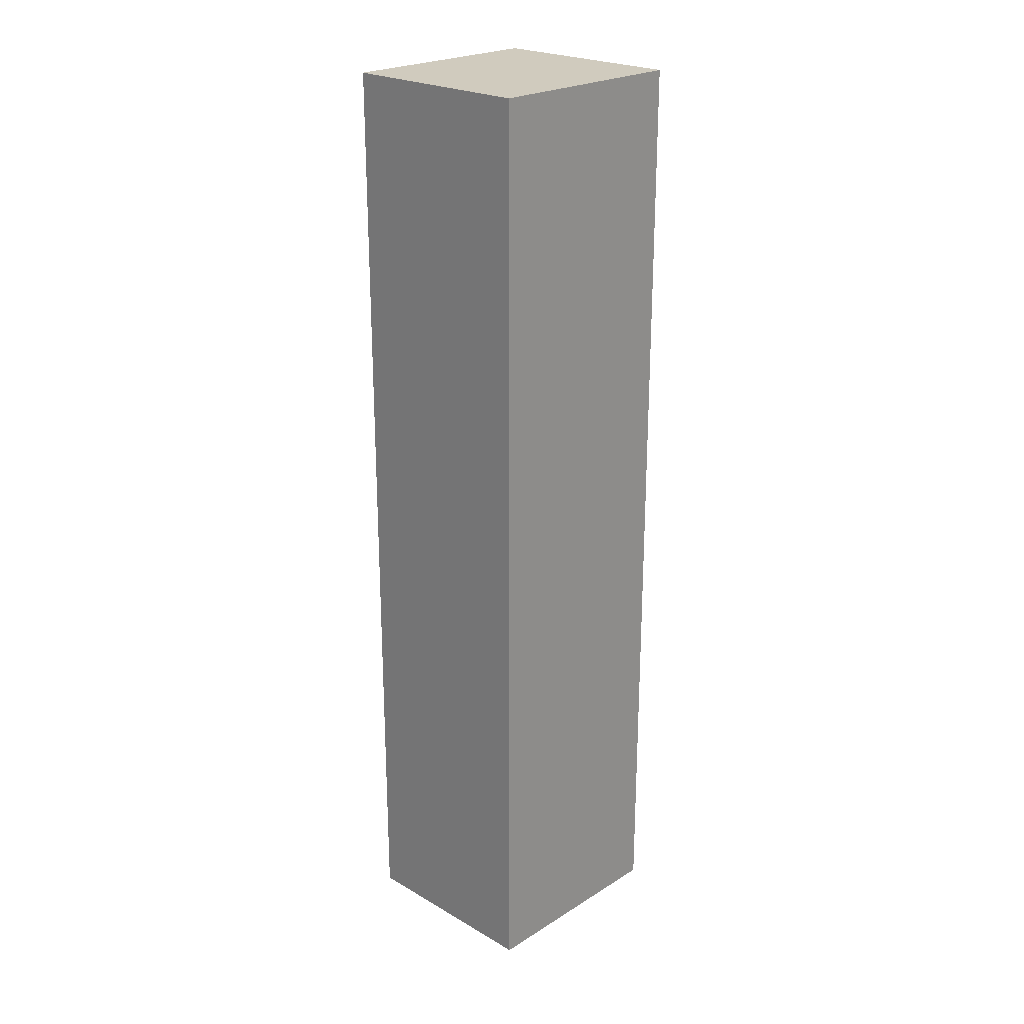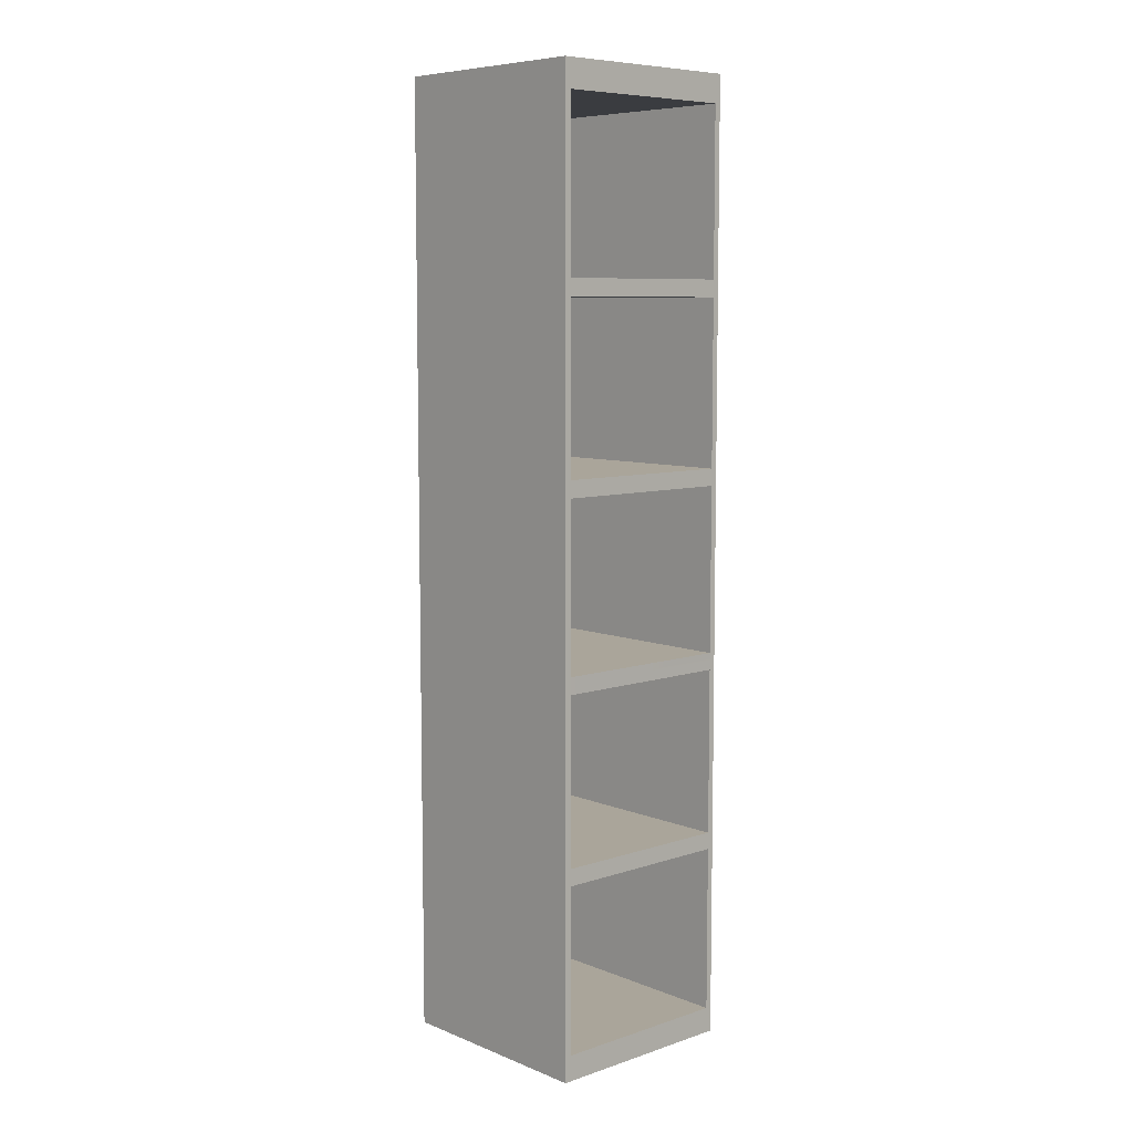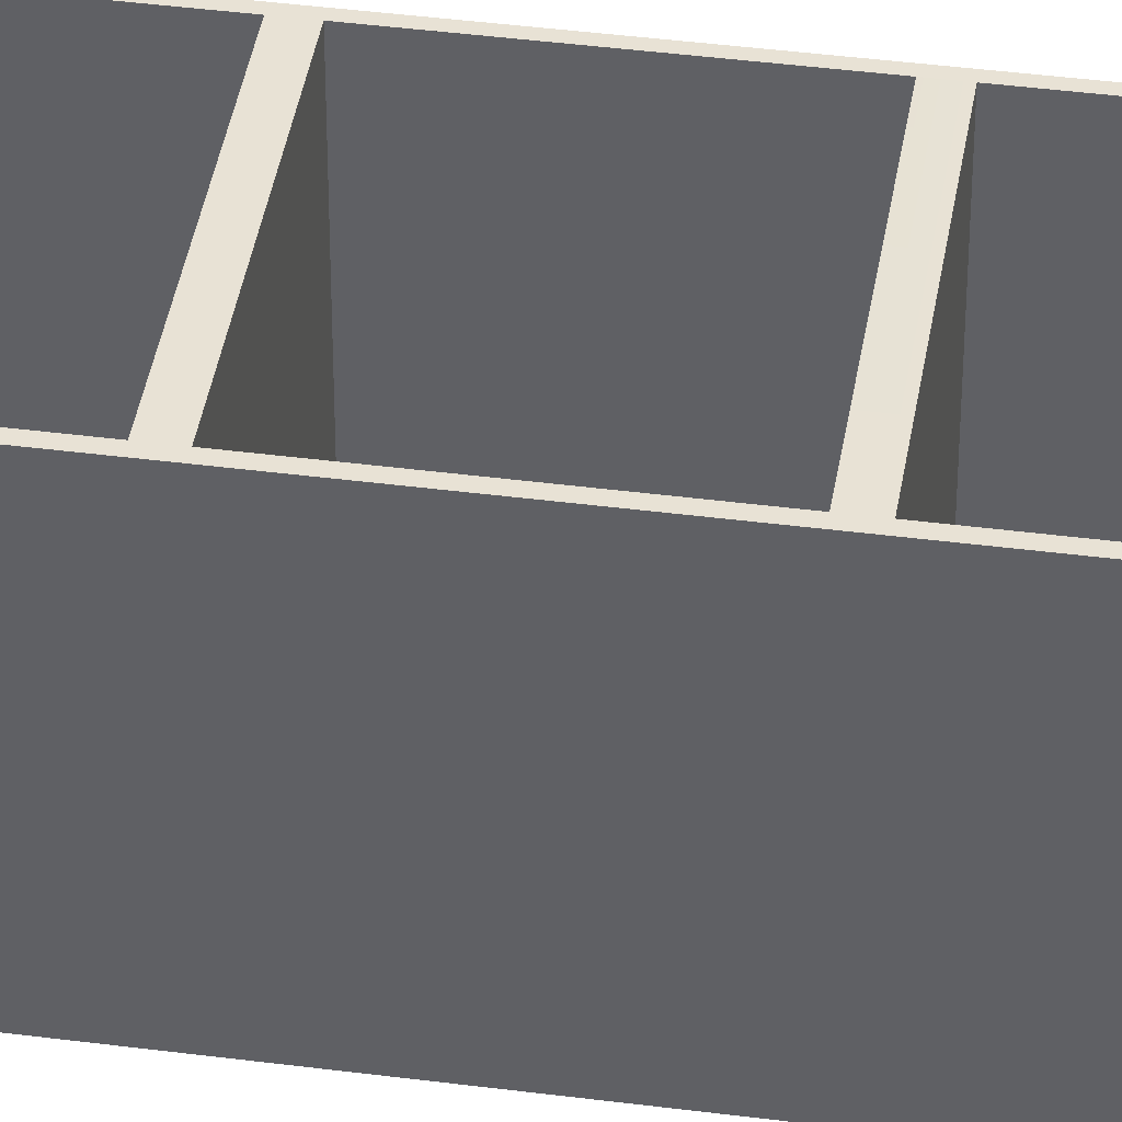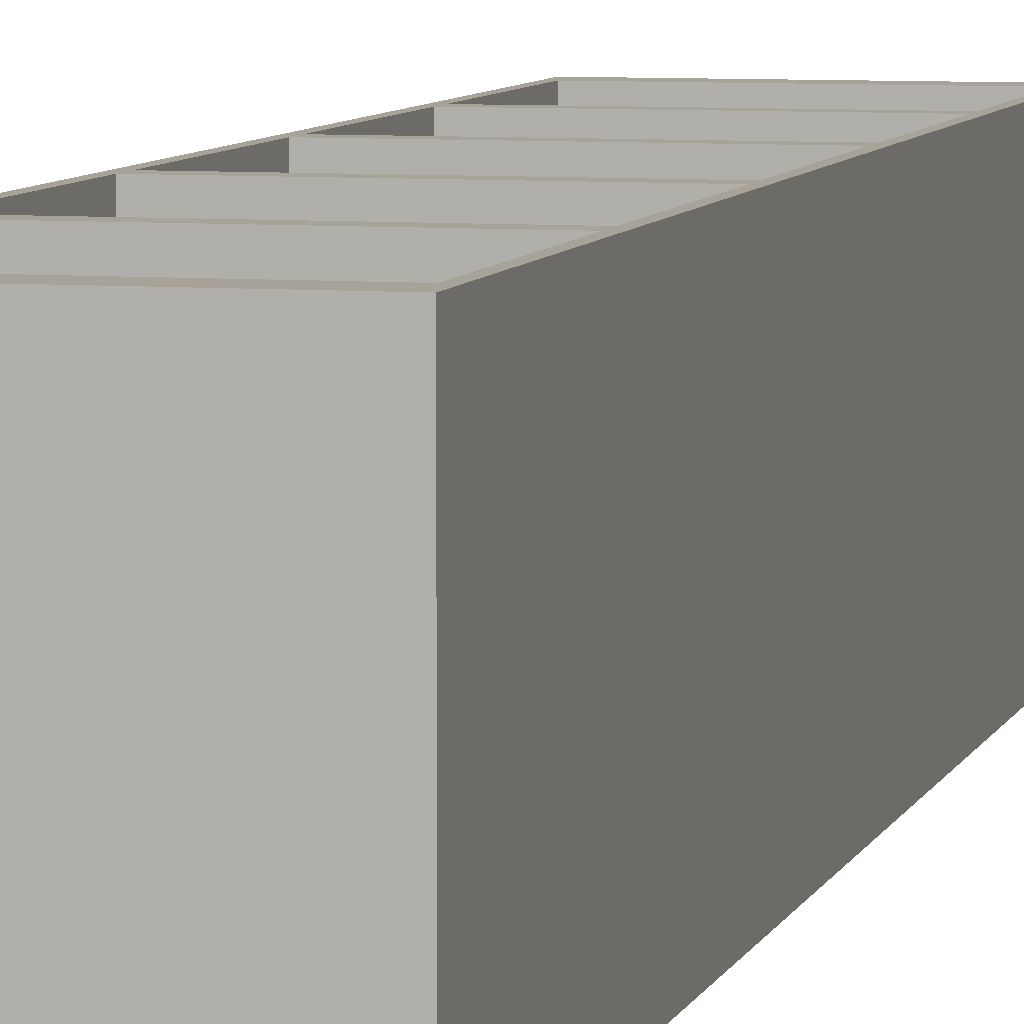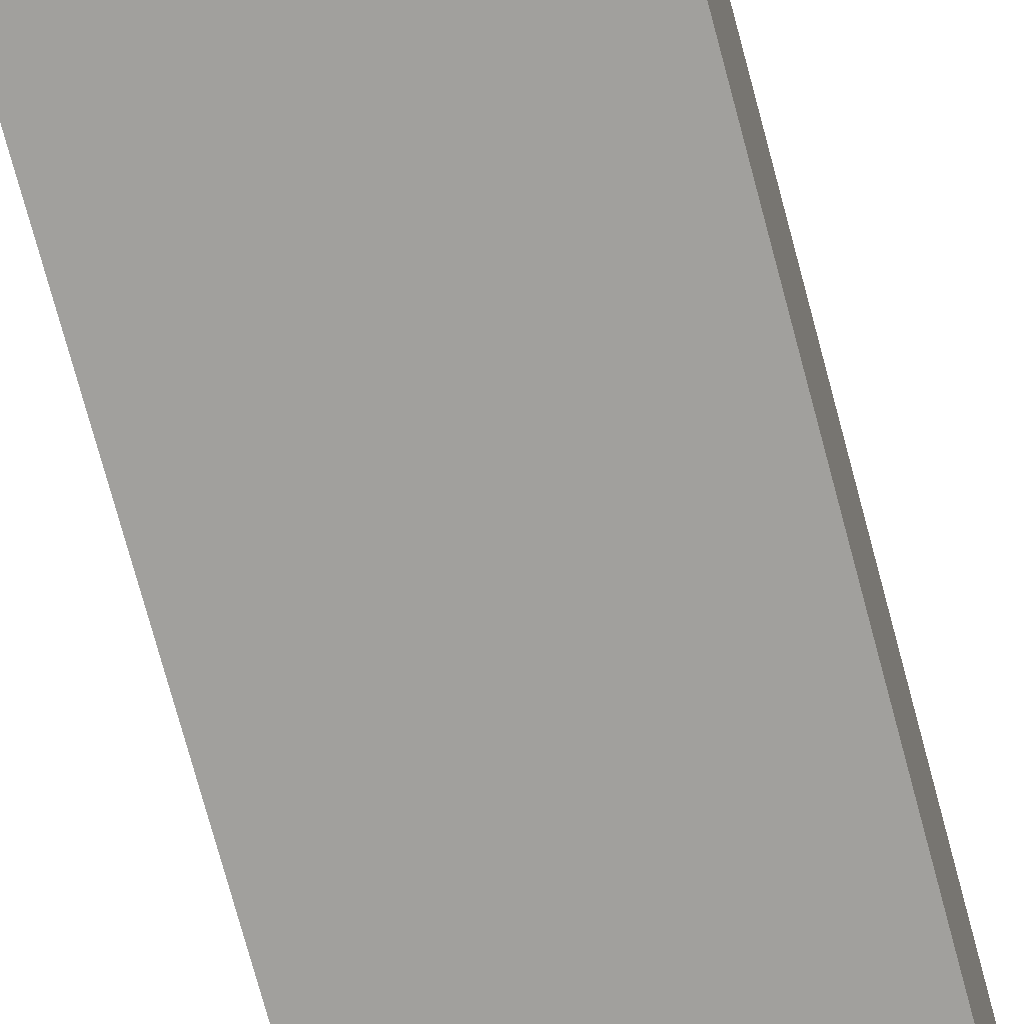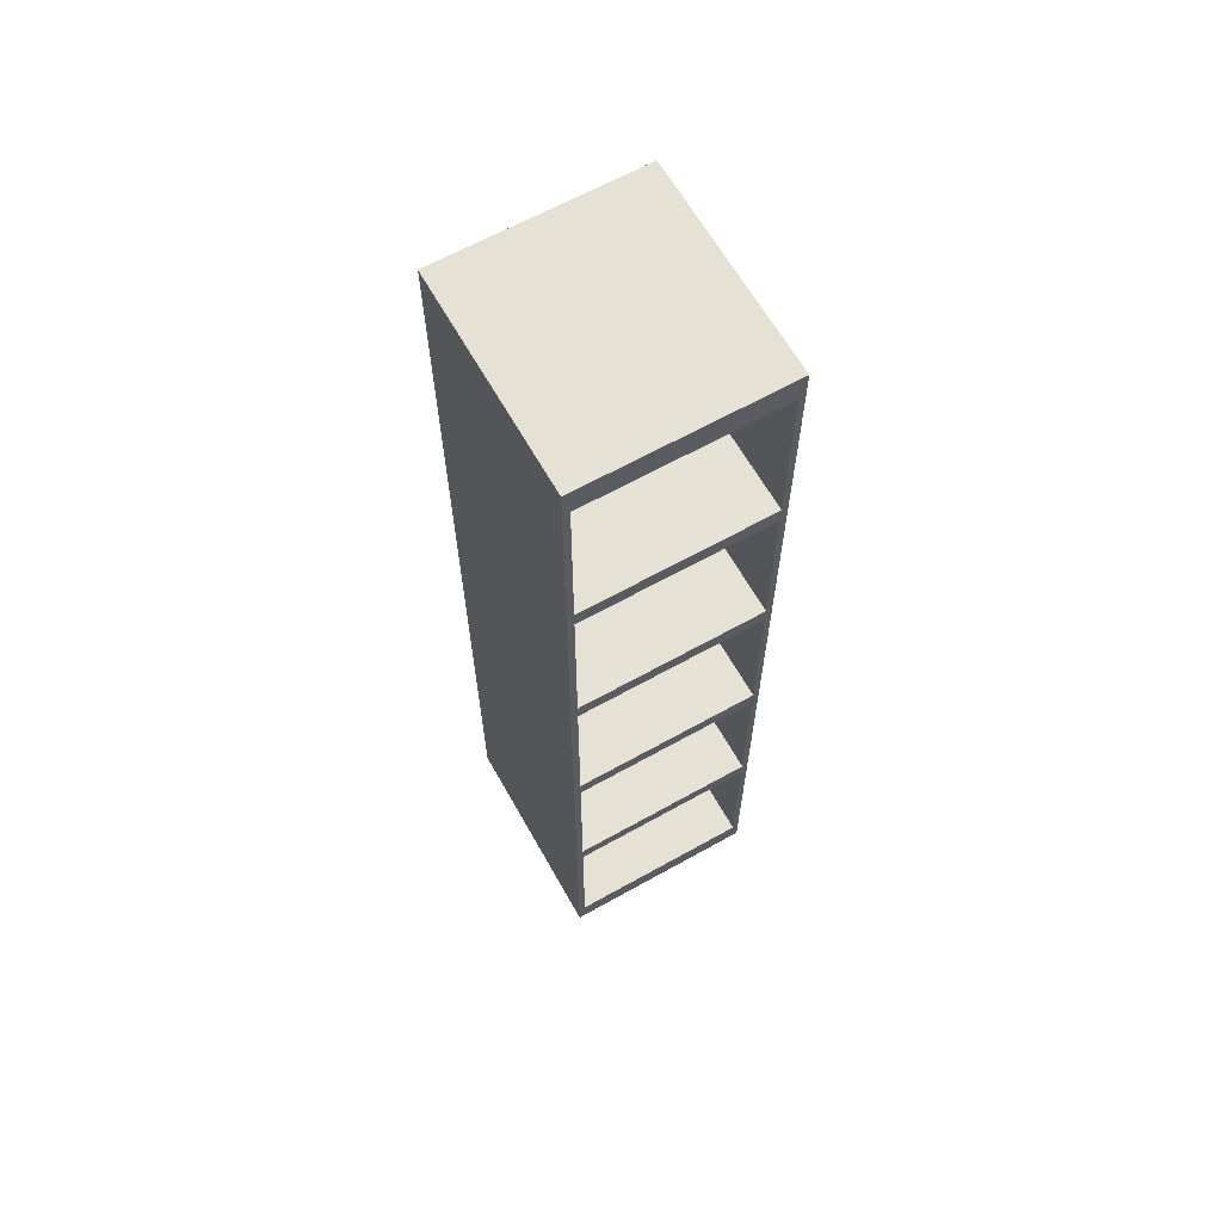
<metadata>
{"format":"obj","ext":"obj","renderer":"f3d","projection":"perspective","resolution":1024,"background":"white","views":[{"elev":23.5,"azim":-136.0,"up":"+Y"},{"elev":7.7,"azim":-42.5,"up":"+Y"},{"elev":40.9,"azim":-81.0,"up":"+Z"},{"elev":6.8,"azim":13.9,"up":"+Z"},{"elev":-71.6,"azim":14.8,"up":"+Z"},{"elev":64.2,"azim":-29.4,"up":"+Y"}]}
</metadata>
<code>
o ShelfSmall
v -0.3186 1.411 0.4064
v -0.3186 0.785 0.4064
v -0.3186 0.785 -0.3793
v -0.3186 1.411 -0.3793
v -0.3443 -0.001071 -0.4064
v 0.4103 -0.001071 -0.4064
v 0.4103 -0.001072 0.4064
v -0.3443 -0.001072 0.4064
v -0.3186 0.0952 0.4064
v 0.387 0.0952 0.4064
v 0.387 0.0952 -0.3793
v -0.3186 0.0952 -0.3793
v -0.3186 0.7213 -0.3793
v 0.387 0.7213 -0.3793
v -0.3443 3.586 0.4064
v -0.3443 3.586 -0.4064
v -0.3186 2.101 0.4064
v -0.3186 1.475 0.4064
v -0.3186 1.475 -0.3793
v -0.3186 2.101 -0.3793
v 0.387 0.7213 0.4064
v -0.3186 0.7213 0.4064
v 0.387 0.785 0.4064
v 0.387 0.785 -0.3793
v 0.387 1.411 -0.3793
v -0.3186 2.791 0.4064
v -0.3186 2.164 0.4064
v -0.3186 2.164 -0.3793
v -0.3186 2.791 -0.3793
v 0.4103 3.586 -0.4064
v 0.387 1.411 0.4064
v 0.387 1.475 0.4064
v 0.387 1.475 -0.3793
v 0.387 2.101 -0.3793
v -0.3186 3.48 0.4064
v -0.3186 2.854 0.4064
v -0.3186 2.854 -0.3793
v -0.3186 3.48 -0.3793
v 0.387 2.101 0.4064
v 0.387 2.164 0.4064
v 0.387 2.164 -0.3793
v 0.387 2.791 -0.3793
v 0.387 2.791 0.4064
v 0.387 2.854 0.4064
v 0.387 2.854 -0.3793
v 0.387 3.48 -0.3793
v 0.4103 3.586 0.4064
v 0.387 3.48 0.4064
f 6 7 8 5
f 10 11 12 9
f 12 11 14 13
f 8 15 16 5
f 18 19 20 17
f 22 13 14 21
f 23 24 3 2
f 3 24 25 4
f 27 28 29 26
f 30 6 5 16
f 1 4 25 31
f 32 33 19 18
f 19 33 34 20
f 21 14 11 10
f 36 37 38 35
f 17 20 34 39
f 40 41 28 27
f 28 41 42 29
f 31 25 24 23
f 26 29 42 43
f 44 45 37 36
f 37 45 46 38
f 6 30 47 7
f 39 34 33 32
f 35 38 46 48
f 47 30 16 15
f 43 42 41 40
f 48 46 45 44
f 26 43 44 36
f 47 48 44 40 23 10 7
f 15 8 9 22 2 1 18 17 27 26 36 35
f 17 39 40 27
f 44 43 40
f 1 31 32 18
f 40 39 32
f 22 21 23 2
f 32 31 23
f 9 12 13 22
f 23 21 10
f 10 9 8 7
f 40 32 23
f 15 35 48 47
f 2 3 4 1

</code>
